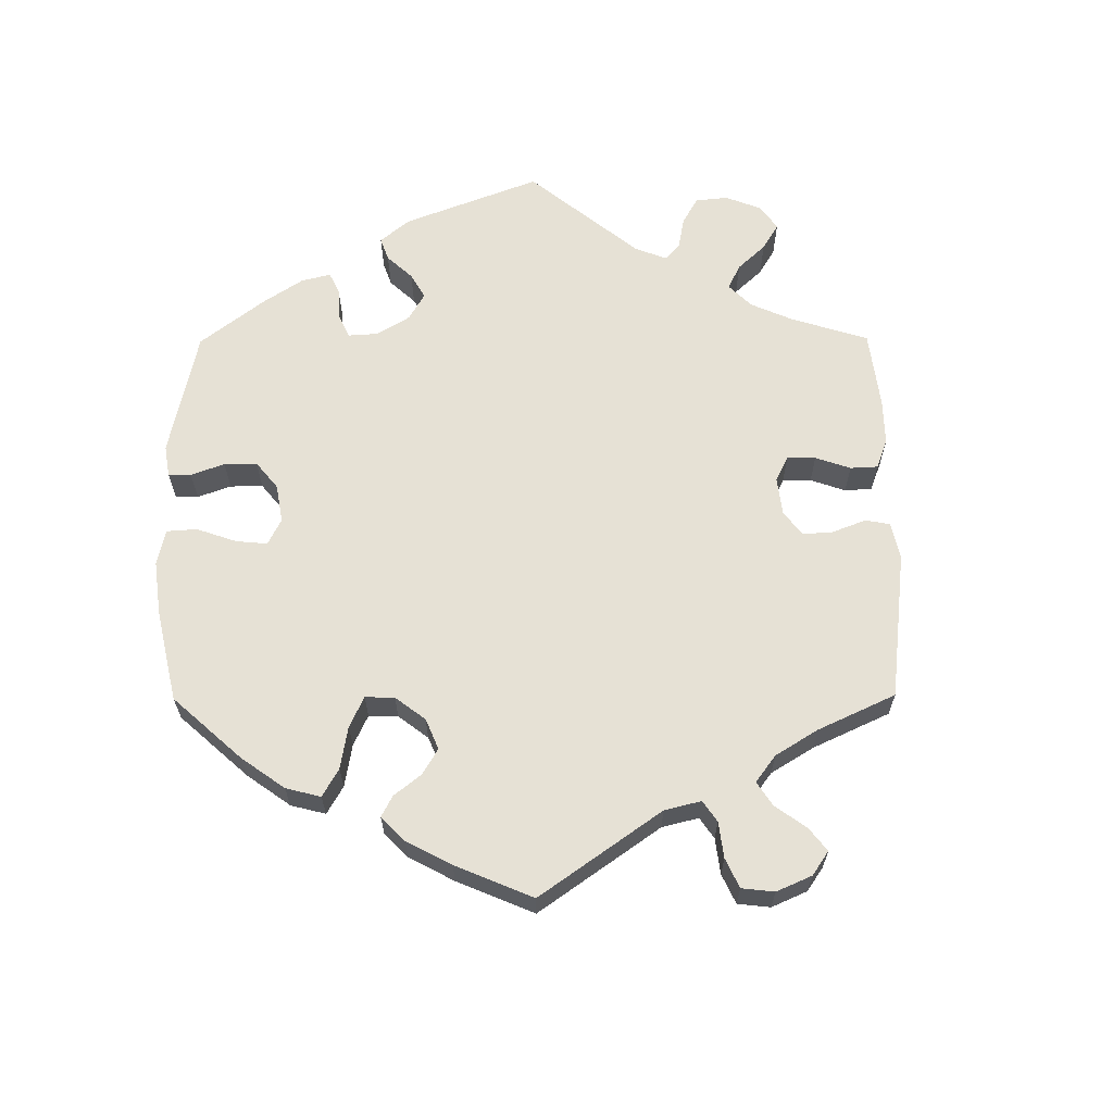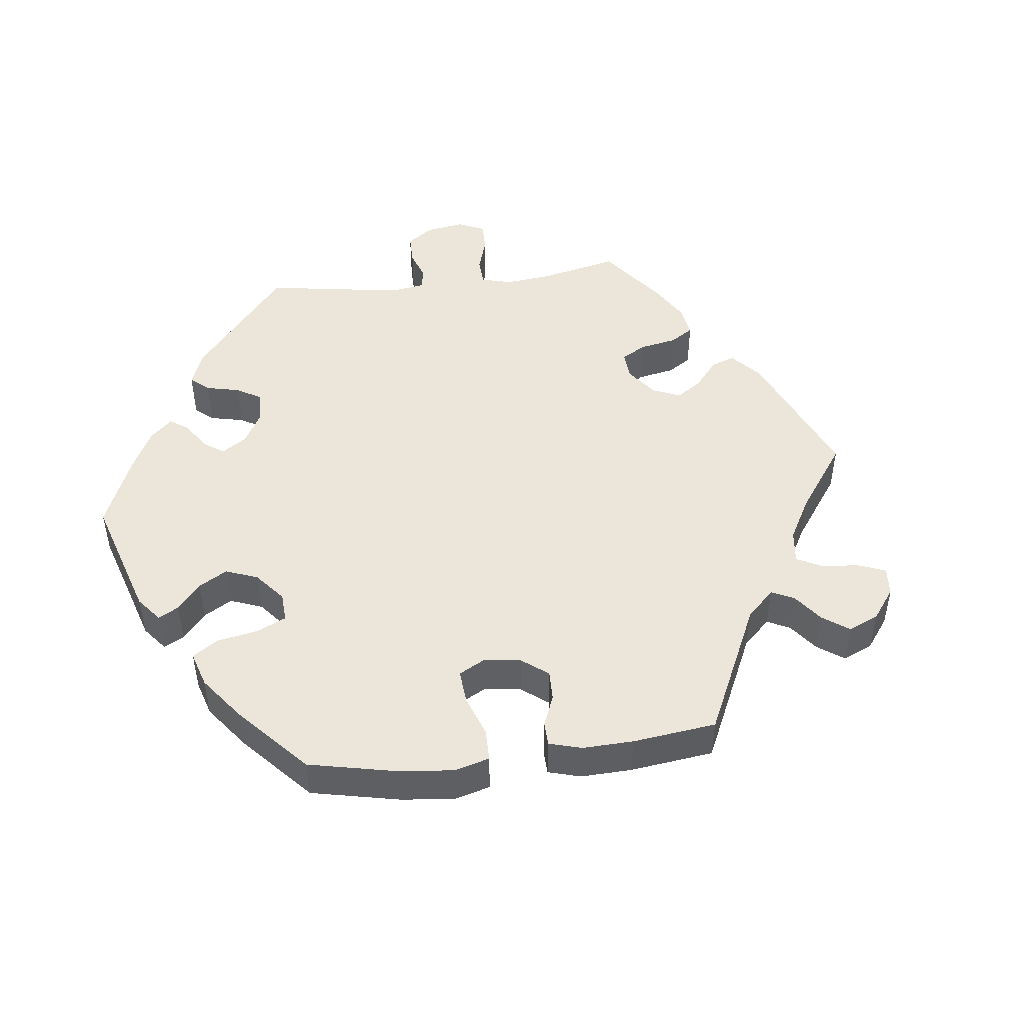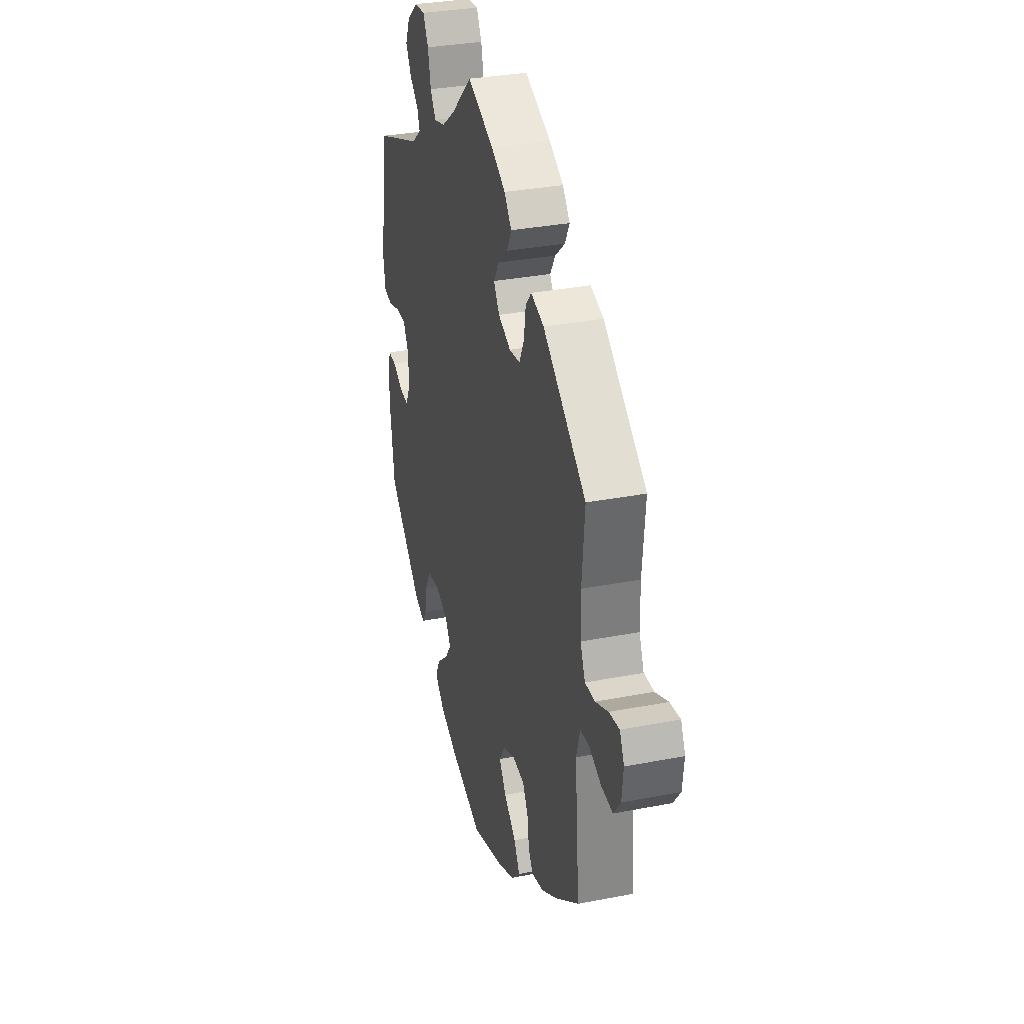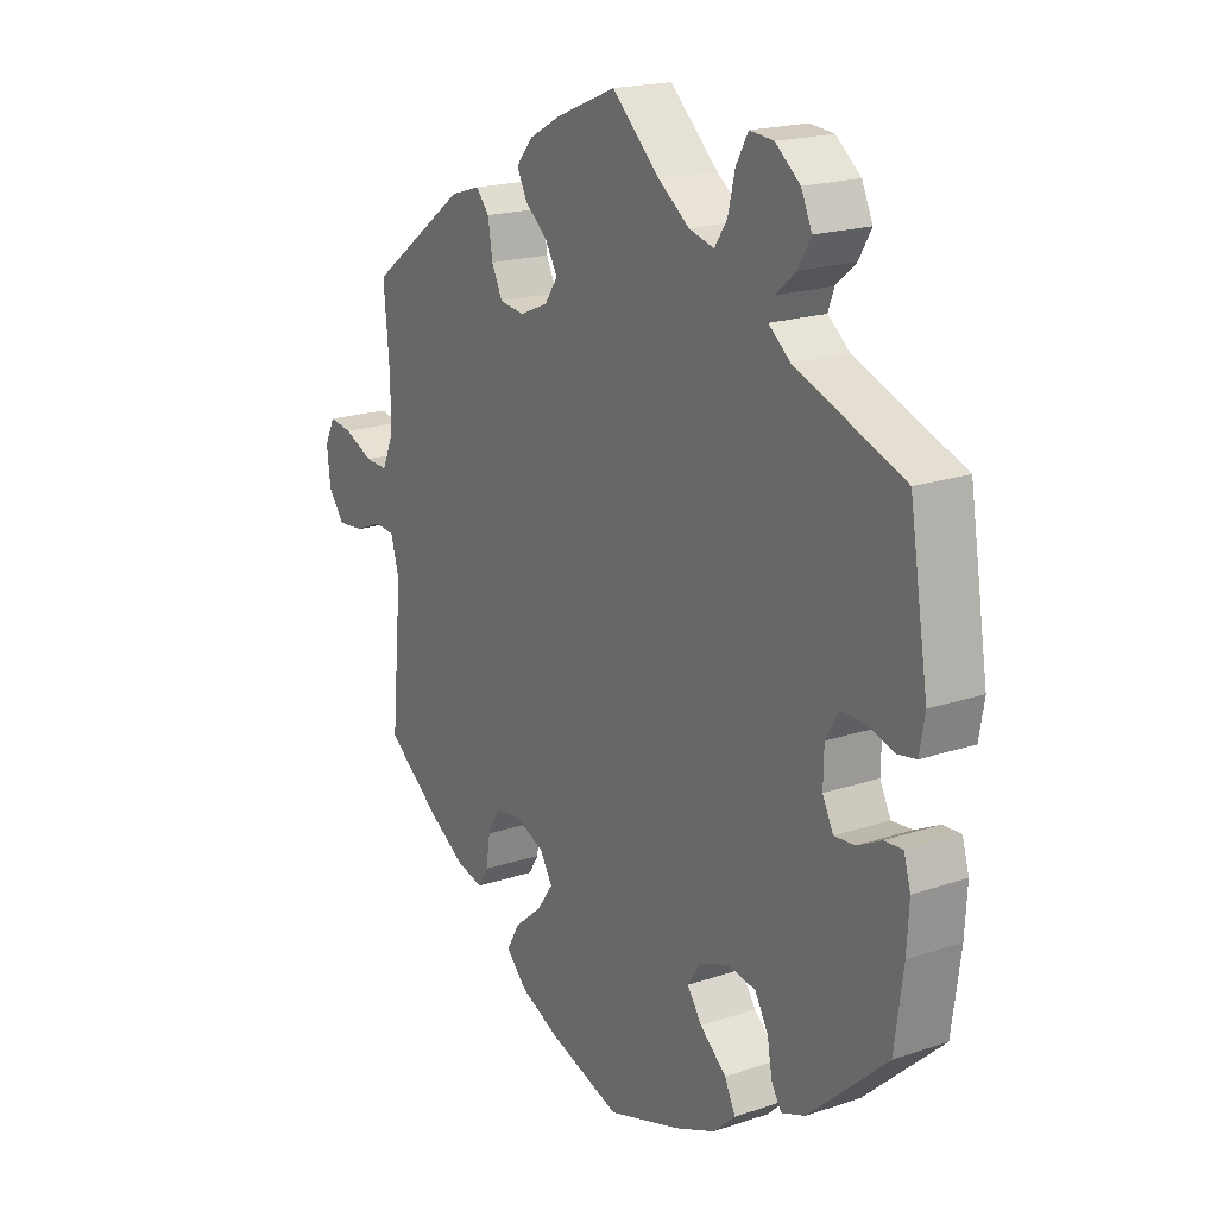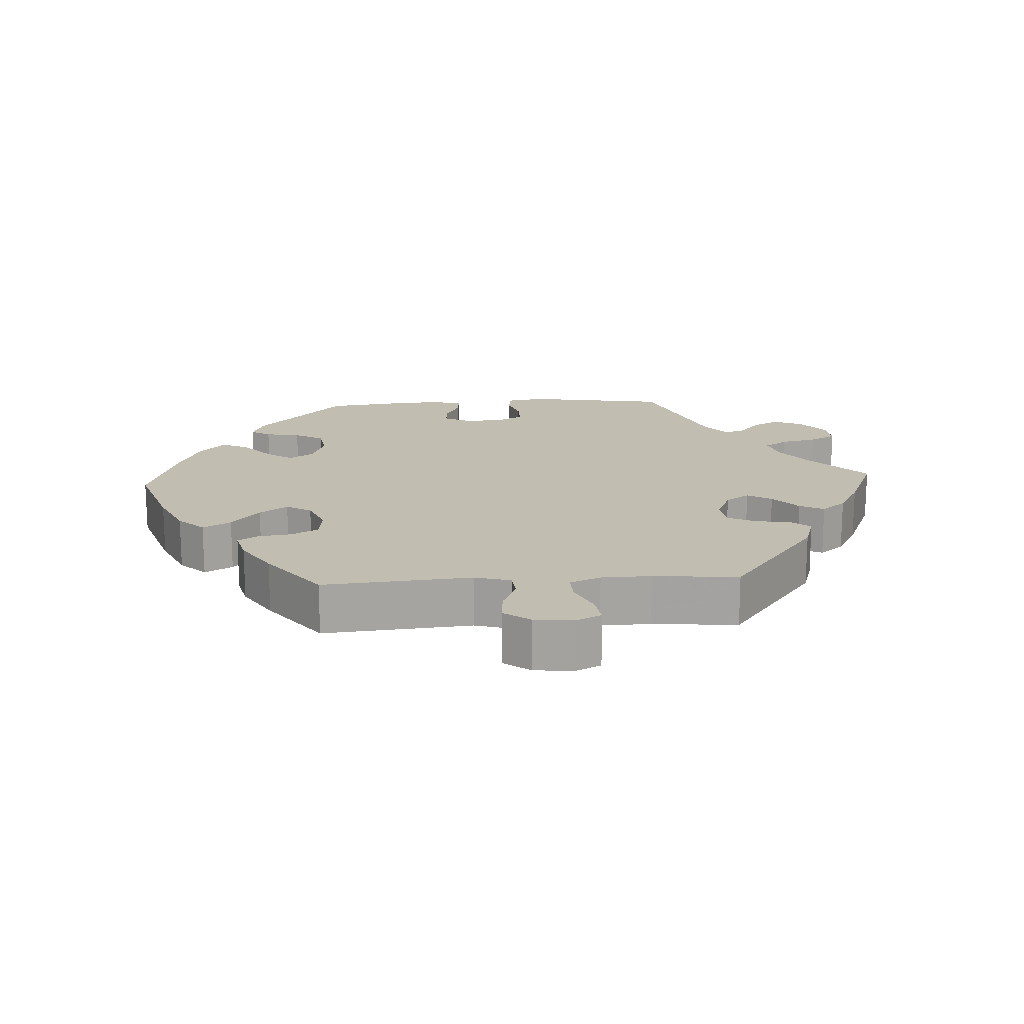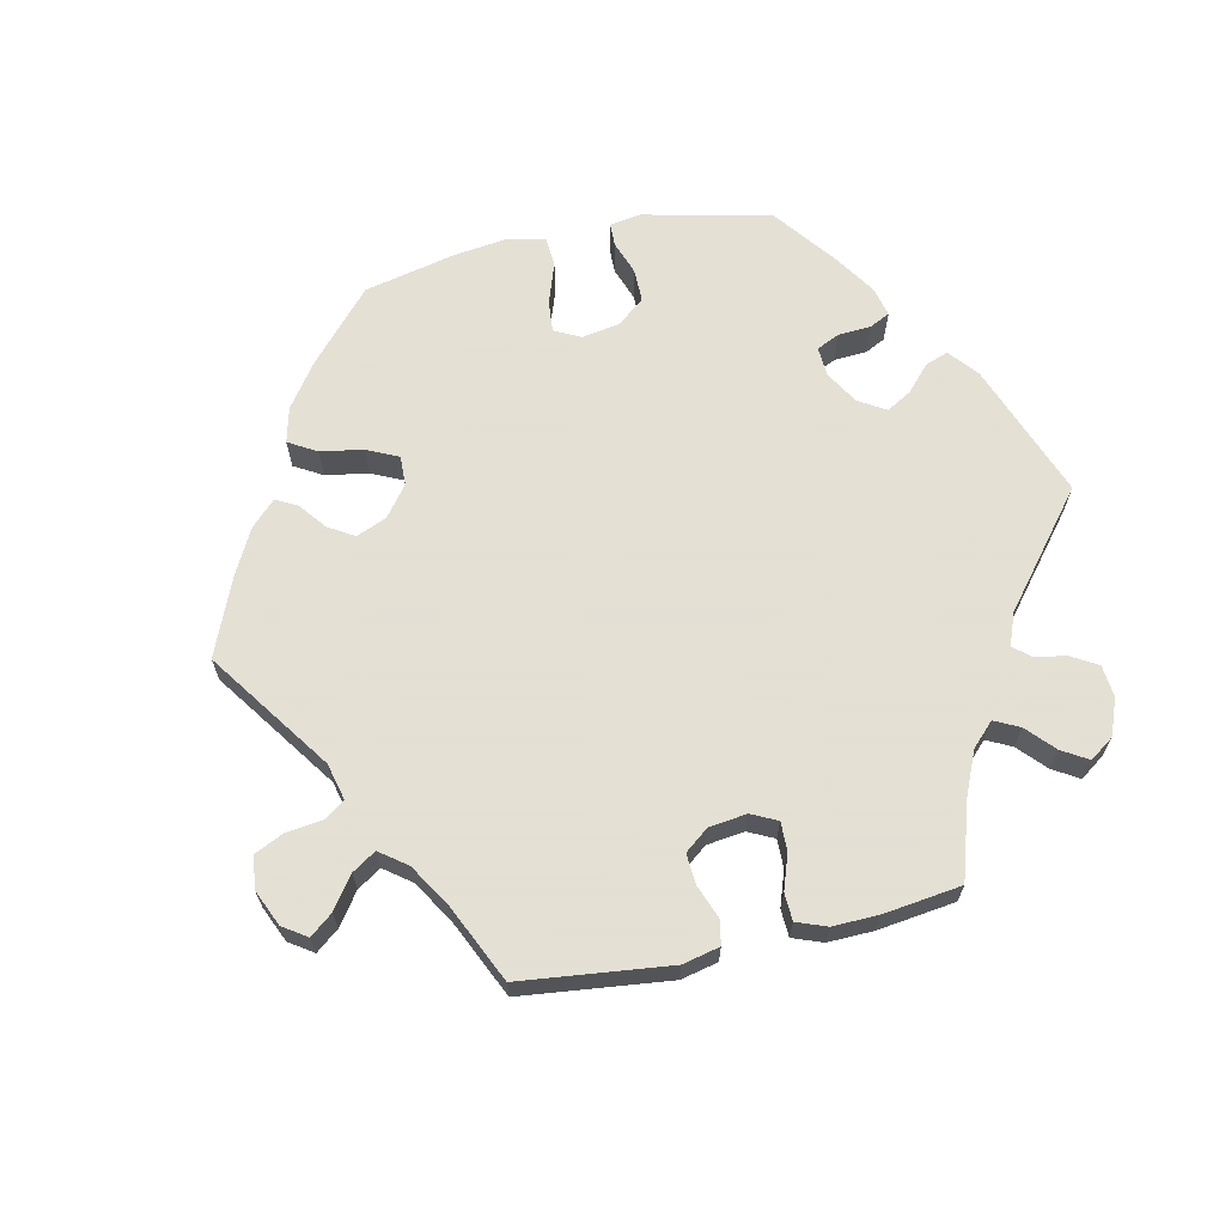
<metadata>
{"format":"obj","ext":"obj","renderer":"f3d","projection":"perspective","resolution":1024,"background":"white","views":[{"elev":64.1,"azim":-120.4,"up":"+Y"},{"elev":48.0,"azim":-156.8,"up":"+Y"},{"elev":32.7,"azim":-105.1,"up":"+Z"},{"elev":19.2,"azim":57.6,"up":"+Z"},{"elev":17.0,"azim":-93.3,"up":"+Y"},{"elev":66.2,"azim":-42.3,"up":"+Y"}]}
</metadata>
<code>
v -0.482 0.07 -0.077
v -0.497 0.07 -0.025
v -0.533 0.07 -0.022
v -0.581 0.07 -0.042
v -0.627 0.07 -0.046
v -0.655 0.07 -0.008
v -0.661 0.07 0.047
v -0.643 0.07 0.084
v -0.602 0.07 0.078
v -0.551 0.07 0.055
v -0.511 0.07 0.053
v -0.492 0.07 0.097
v -0.49 0.07 0.168
v -0.501 0.07 0.289
v -0.329 0.07 0.416
v -0.277 0.07 0.432
v -0.254 0.07 0.405
v -0.246 0.07 0.354
v -0.227 0.07 0.315
v -0.184 0.07 0.309
v -0.134 0.07 0.33
v -0.111 0.07 0.364
v -0.132 0.07 0.399
v -0.172 0.07 0.434
v -0.19 0.07 0.469
v -0.161 0.07 0.504
v -0.104 0.07 0.535
v 0 0.07 0.578
v 0.084 0.07 0.5
v 0.138 0.07 0.46
v 0.182 0.07 0.448
v 0.204 0.07 0.481
v 0.216 0.07 0.533
v 0.237 0.07 0.571
v 0.279 0.07 0.567
v 0.322 0.07 0.532
v 0.341 0.07 0.49
v 0.319 0.07 0.452
v 0.284 0.07 0.422
v 0.274 0.07 0.393
v 0.312 0.07 0.362
v 0.5 0.07 0.289
v 0.533 0.07 0.085
v 0.524 0.07 0.032
v 0.49 0.07 0.026
v 0.443 0.07 0.041
v 0.402 0.07 0.041
v 0.38 0.07 0.002
v 0.379 0.07 -0.053
v 0.398 0.07 -0.091
v 0.434 0.07 -0.088
v 0.476 0.07 -0.067
v 0.508 0.07 -0.065
v 0.52 0.07 -0.106
v 0.516 0.07 -0.175
v 0.501 0.07 -0.288
v 0.364 0.07 -0.413
v 0.322 0.07 -0.429
v 0.305 0.07 -0.401
v 0.296 0.07 -0.351
v 0.273 0.07 -0.31
v 0.224 0.07 -0.302
v 0.172 0.07 -0.321
v 0.149 0.07 -0.356
v 0.175 0.07 -0.393
v 0.221 0.07 -0.433
v 0.24 0.07 -0.472
v 0.201 0.07 -0.508
v 0.129 0.07 -0.538
v 0.001 0.07 -0.578
v -0.124 0.07 -0.537
v -0.194 0.07 -0.505
v -0.23 0.07 -0.468
v -0.207 0.07 -0.428
v -0.159 0.07 -0.388
v -0.131 0.07 -0.348
v -0.153 0.07 -0.312
v -0.203 0.07 -0.291
v -0.25 0.07 -0.297
v -0.271 0.07 -0.335
v -0.278 0.07 -0.383
v -0.296 0.07 -0.412
v -0.343 0.07 -0.4
v -0.405 0.07 -0.361
v -0.501 0.07 -0.288
v -0.482 0 -0.077
v -0.497 0 -0.025
v -0.533 0 -0.022
v -0.581 0 -0.042
v -0.627 0 -0.046
v -0.655 0 -0.008
v -0.661 0 0.047
v -0.643 0 0.084
v -0.602 0 0.078
v -0.551 0 0.055
v -0.511 0 0.053
v -0.492 0 0.097
v -0.49 0 0.168
v -0.501 0 0.289
v -0.329 0 0.416
v -0.277 0 0.432
v -0.254 0 0.405
v -0.246 0 0.354
v -0.227 0 0.315
v -0.184 0 0.309
v -0.134 0 0.33
v -0.111 0 0.364
v -0.132 0 0.399
v -0.172 0 0.434
v -0.19 0 0.469
v -0.161 0 0.504
v -0.104 0 0.535
v 0 0 0.578
v 0.084 0 0.5
v 0.138 0 0.46
v 0.182 0 0.448
v 0.204 0 0.481
v 0.216 0 0.533
v 0.237 0 0.571
v 0.279 0 0.567
v 0.322 0 0.532
v 0.341 0 0.49
v 0.319 0 0.452
v 0.284 0 0.422
v 0.274 0 0.393
v 0.312 0 0.362
v 0.5 0 0.289
v 0.533 0 0.085
v 0.524 0 0.032
v 0.49 0 0.026
v 0.443 0 0.041
v 0.402 0 0.041
v 0.38 0 0.002
v 0.379 0 -0.053
v 0.398 0 -0.091
v 0.434 0 -0.088
v 0.476 0 -0.067
v 0.508 0 -0.065
v 0.52 0 -0.106
v 0.516 0 -0.175
v 0.501 0 -0.288
v 0.364 0 -0.413
v 0.322 0 -0.429
v 0.305 0 -0.401
v 0.296 0 -0.351
v 0.273 0 -0.31
v 0.224 0 -0.302
v 0.172 0 -0.321
v 0.149 0 -0.356
v 0.175 0 -0.393
v 0.221 0 -0.433
v 0.24 0 -0.472
v 0.201 0 -0.508
v 0.129 0 -0.538
v 0.001 0 -0.578
v -0.124 0 -0.537
v -0.194 0 -0.505
v -0.23 0 -0.468
v -0.207 0 -0.428
v -0.159 0 -0.388
v -0.131 0 -0.348
v -0.153 0 -0.312
v -0.203 0 -0.291
v -0.25 0 -0.297
v -0.271 0 -0.335
v -0.278 0 -0.383
v -0.296 0 -0.412
v -0.343 0 -0.4
v -0.405 0 -0.361
v -0.501 0 -0.288
f 84 85 1
f 83 84 1
f 80 81 82 83
f 79 80 83 1
f 78 79 1 2
f 77 78 2
f 72 73 74 75
f 72 75 76
f 71 72 76
f 70 71 76
f 69 70 76
f 68 69 76 77
f 65 66 67 68
f 64 65 68 77
f 57 58 59 60
f 57 60 61
f 56 57 61
f 55 56 61 62
f 51 52 53 54
f 50 51 54 55
f 43 44 45 46
f 41 42 43 46
f 40 41 46 47
f 36 37 38 39
f 34 35 36 39
f 32 33 34 39
f 31 32 39 40
f 30 31 40 47
f 26 27 28 29
f 23 24 25 26
f 22 23 26 29
f 21 22 29 30
f 15 16 17 18
f 13 14 15 18
f 12 13 18 19
f 11 12 19 20
f 7 8 9 10
f 7 10 11
f 6 7 11
f 3 4 5 6
f 2 3 6 11
f 63 64 77 2
f 50 55 62 63
f 49 50 63 2
f 21 30 47 48
f 20 21 48 49
f 2 11 20 49
f 86 170 169
f 86 169 168
f 168 167 166 165
f 86 168 165 164
f 87 86 164 163
f 87 163 162
f 160 159 158 157
f 161 160 157
f 161 157 156
f 161 156 155
f 161 155 154
f 162 161 154 153
f 153 152 151 150
f 162 153 150 149
f 145 144 143 142
f 146 145 142
f 146 142 141
f 147 146 141 140
f 139 138 137 136
f 140 139 136 135
f 131 130 129 128
f 131 128 127 126
f 132 131 126 125
f 124 123 122 121
f 124 121 120 119
f 124 119 118 117
f 125 124 117 116
f 132 125 116 115
f 114 113 112 111
f 111 110 109 108
f 114 111 108 107
f 115 114 107 106
f 103 102 101 100
f 103 100 99 98
f 104 103 98 97
f 105 104 97 96
f 95 94 93 92
f 96 95 92
f 96 92 91
f 91 90 89 88
f 96 91 88 87
f 87 162 149 148
f 148 147 140 135
f 87 148 135 134
f 133 132 115 106
f 134 133 106 105
f 134 105 96 87
f 1 86 87 2
f 2 87 88 3
f 3 88 89 4
f 4 89 90 5
f 5 90 91 6
f 6 91 92 7
f 7 92 93 8
f 8 93 94 9
f 9 94 95 10
f 10 95 96 11
f 11 96 97 12
f 12 97 98 13
f 13 98 99 14
f 14 99 100 15
f 15 100 101 16
f 16 101 102 17
f 17 102 103 18
f 18 103 104 19
f 19 104 105 20
f 20 105 106 21
f 21 106 107 22
f 22 107 108 23
f 23 108 109 24
f 24 109 110 25
f 25 110 111 26
f 26 111 112 27
f 27 112 113 28
f 28 113 114 29
f 29 114 115 30
f 30 115 116 31
f 31 116 117 32
f 32 117 118 33
f 33 118 119 34
f 34 119 120 35
f 35 120 121 36
f 36 121 122 37
f 37 122 123 38
f 38 123 124 39
f 39 124 125 40
f 40 125 126 41
f 41 126 127 42
f 42 127 128 43
f 43 128 129 44
f 44 129 130 45
f 45 130 131 46
f 46 131 132 47
f 47 132 133 48
f 48 133 134 49
f 49 134 135 50
f 50 135 136 51
f 51 136 137 52
f 52 137 138 53
f 53 138 139 54
f 54 139 140 55
f 55 140 141 56
f 56 141 142 57
f 57 142 143 58
f 58 143 144 59
f 59 144 145 60
f 60 145 146 61
f 61 146 147 62
f 62 147 148 63
f 63 148 149 64
f 64 149 150 65
f 65 150 151 66
f 66 151 152 67
f 67 152 153 68
f 68 153 154 69
f 69 154 155 70
f 70 155 156 71
f 71 156 157 72
f 72 157 158 73
f 73 158 159 74
f 74 159 160 75
f 75 160 161 76
f 76 161 162 77
f 77 162 163 78
f 78 163 164 79
f 79 164 165 80
f 80 165 166 81
f 81 166 167 82
f 82 167 168 83
f 83 168 169 84
f 84 169 170 85
f 85 170 86 1

</code>
